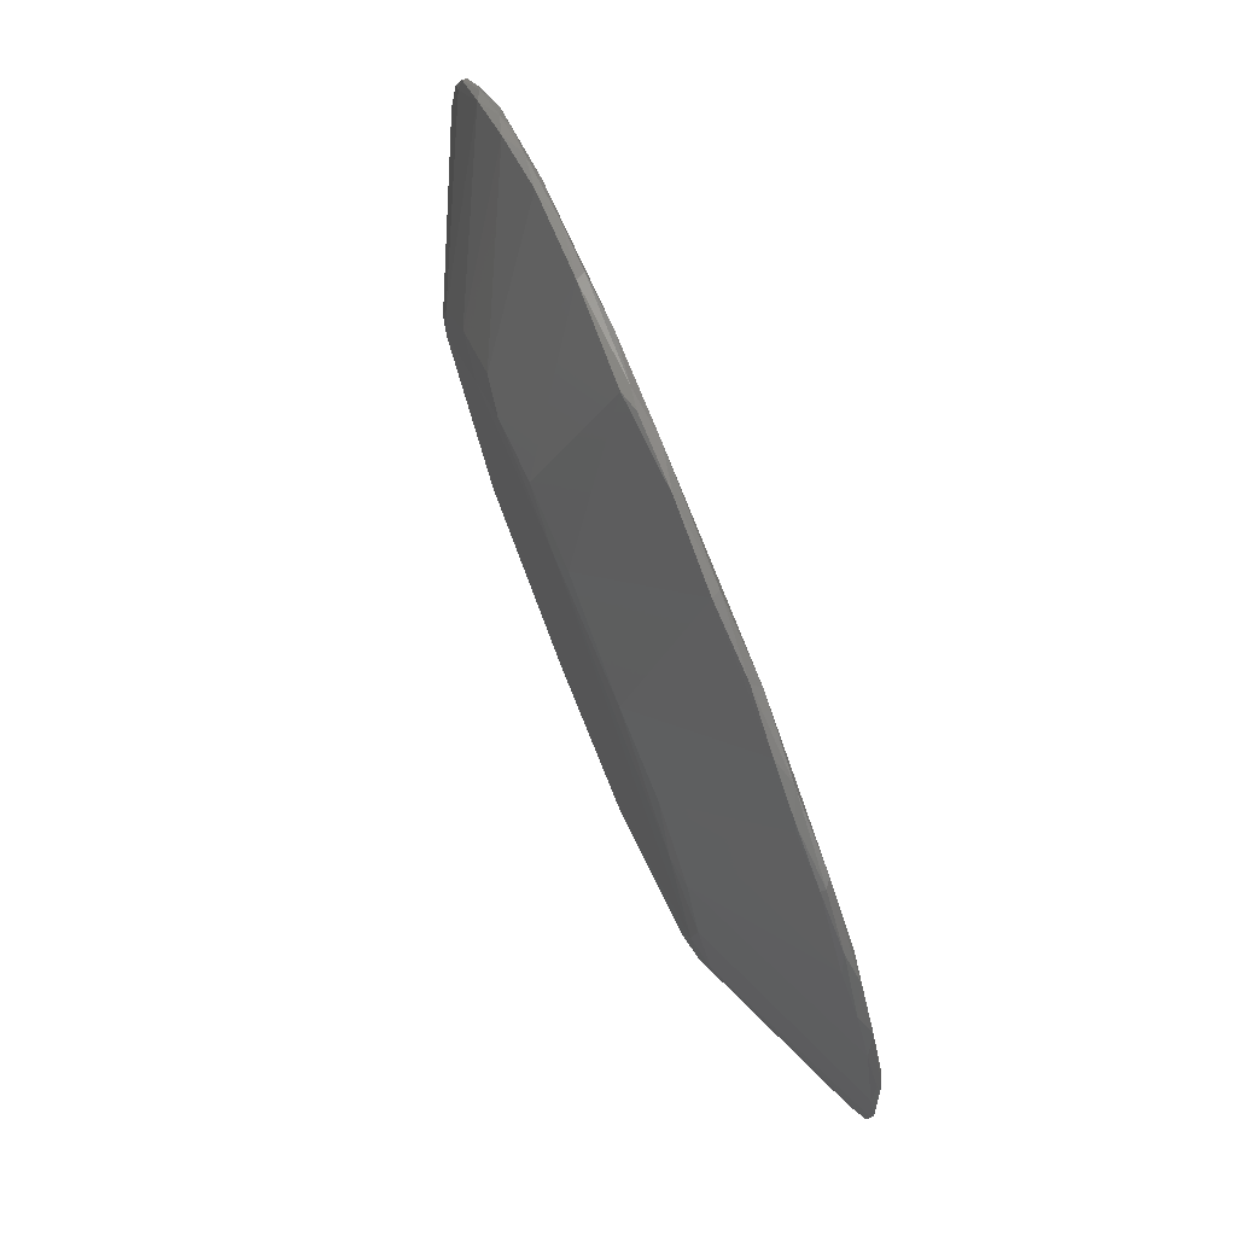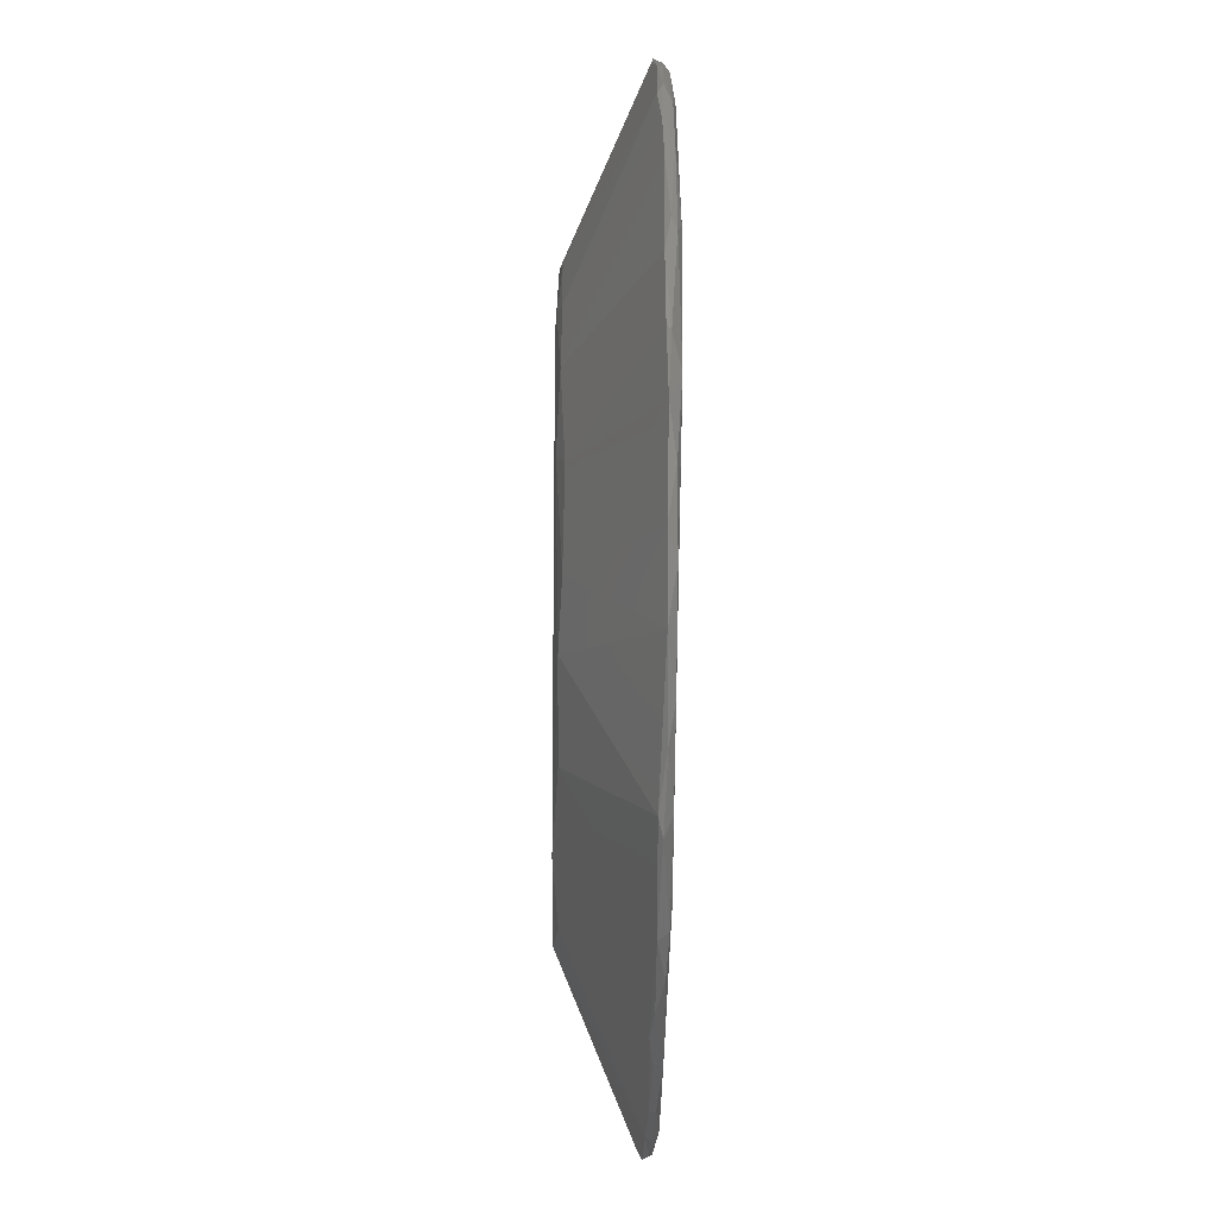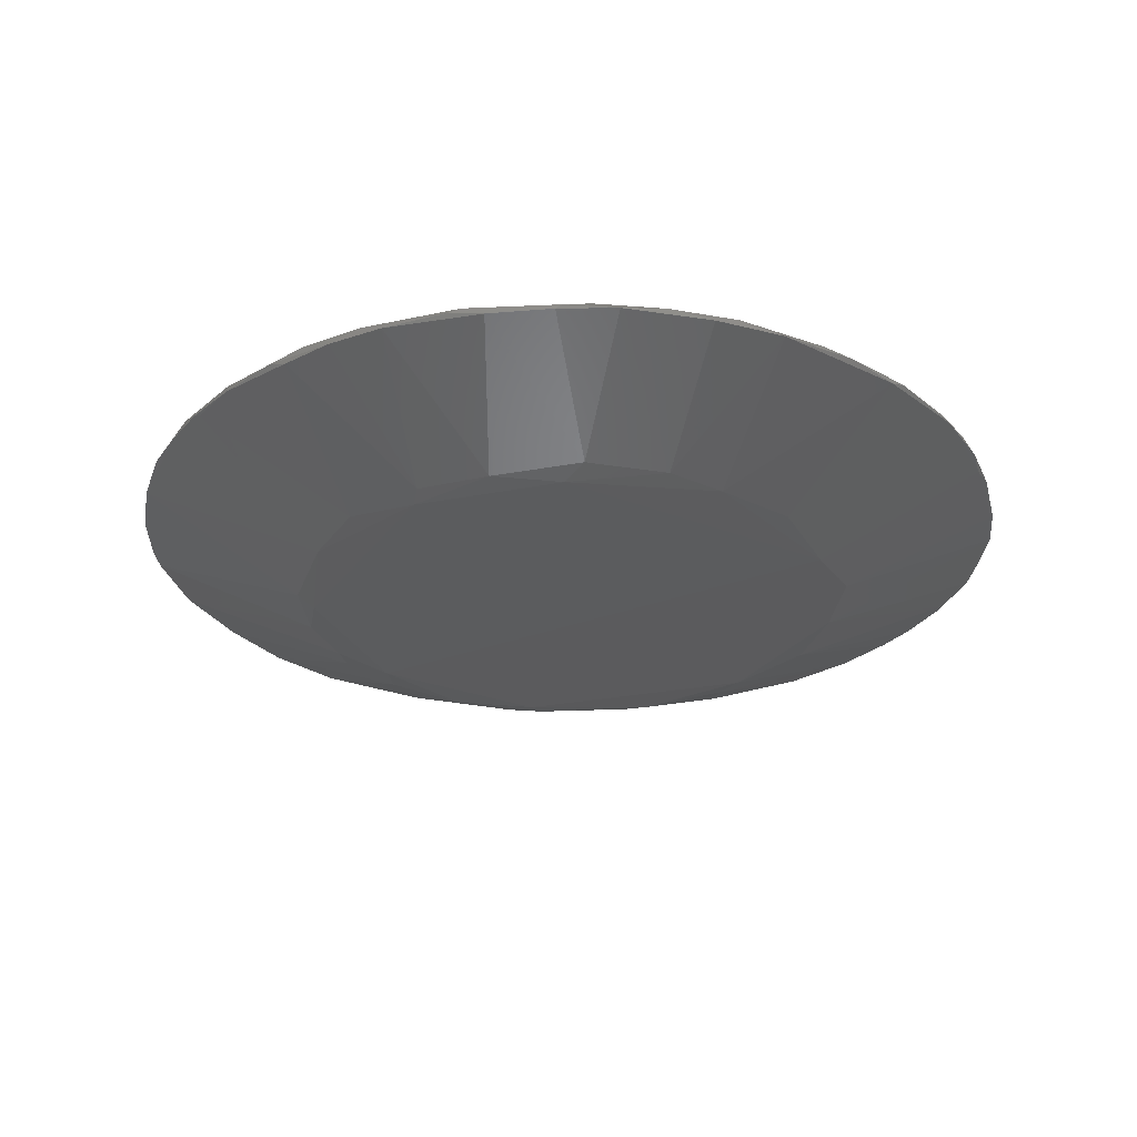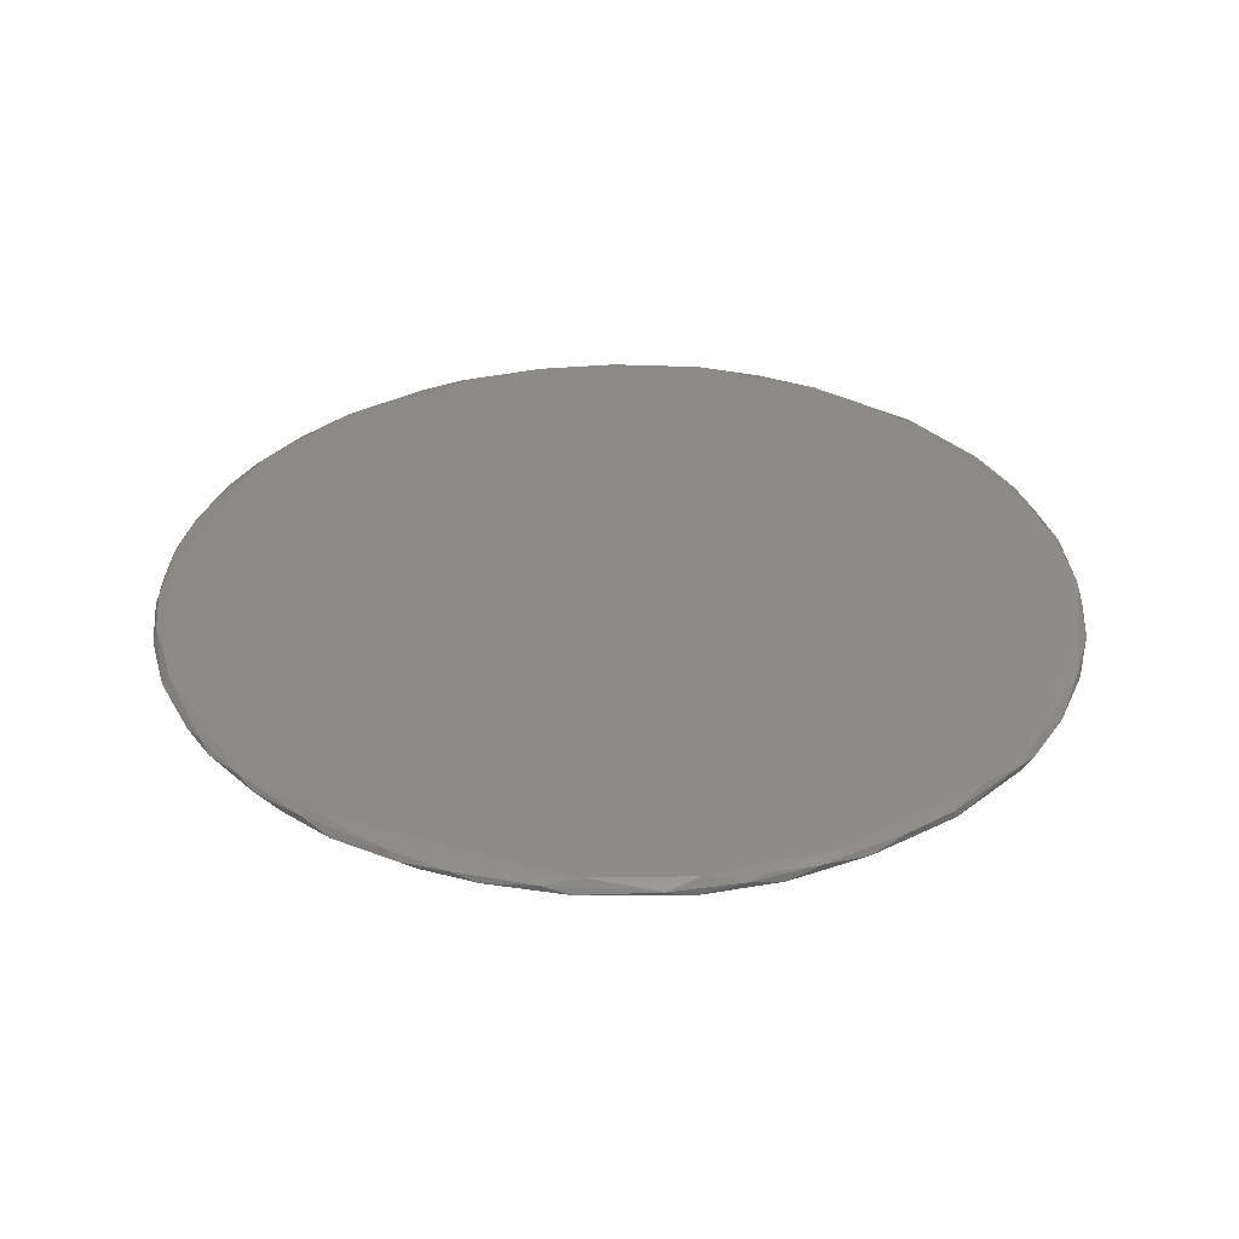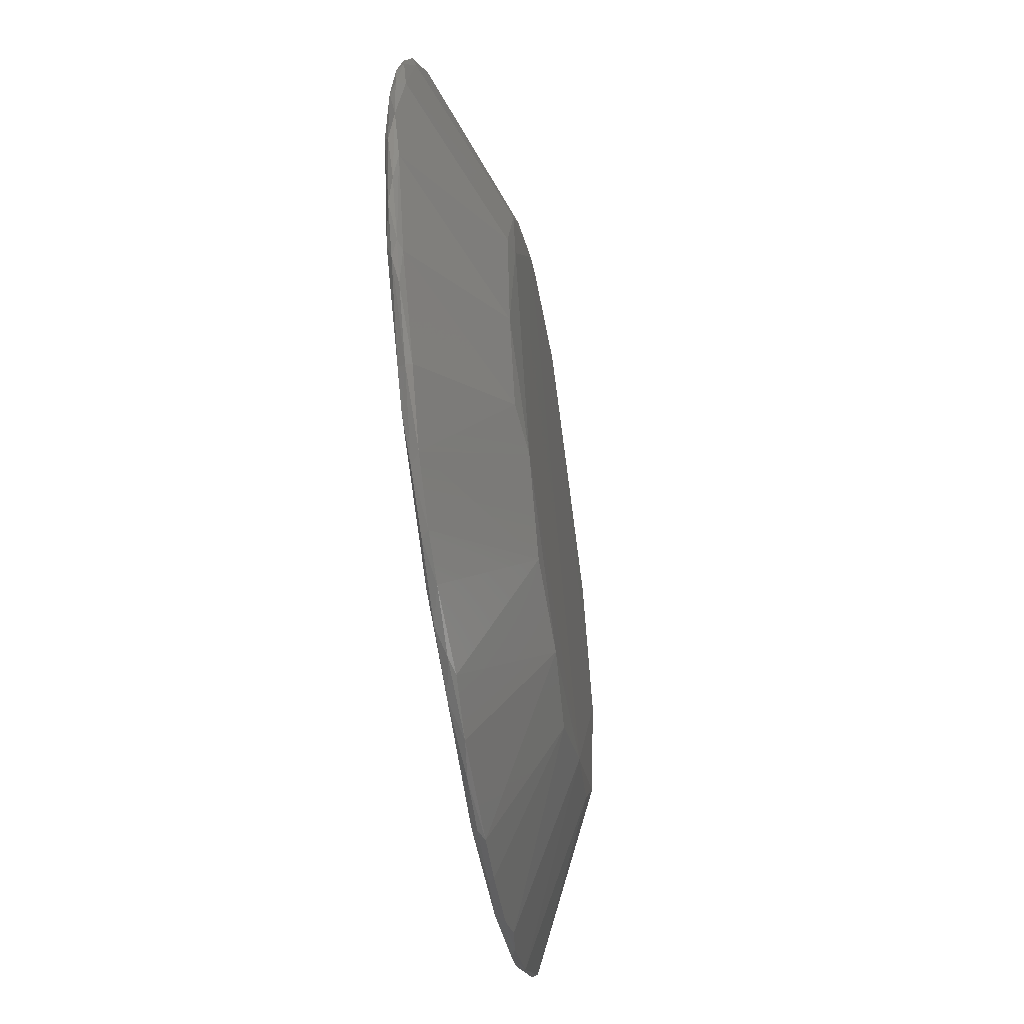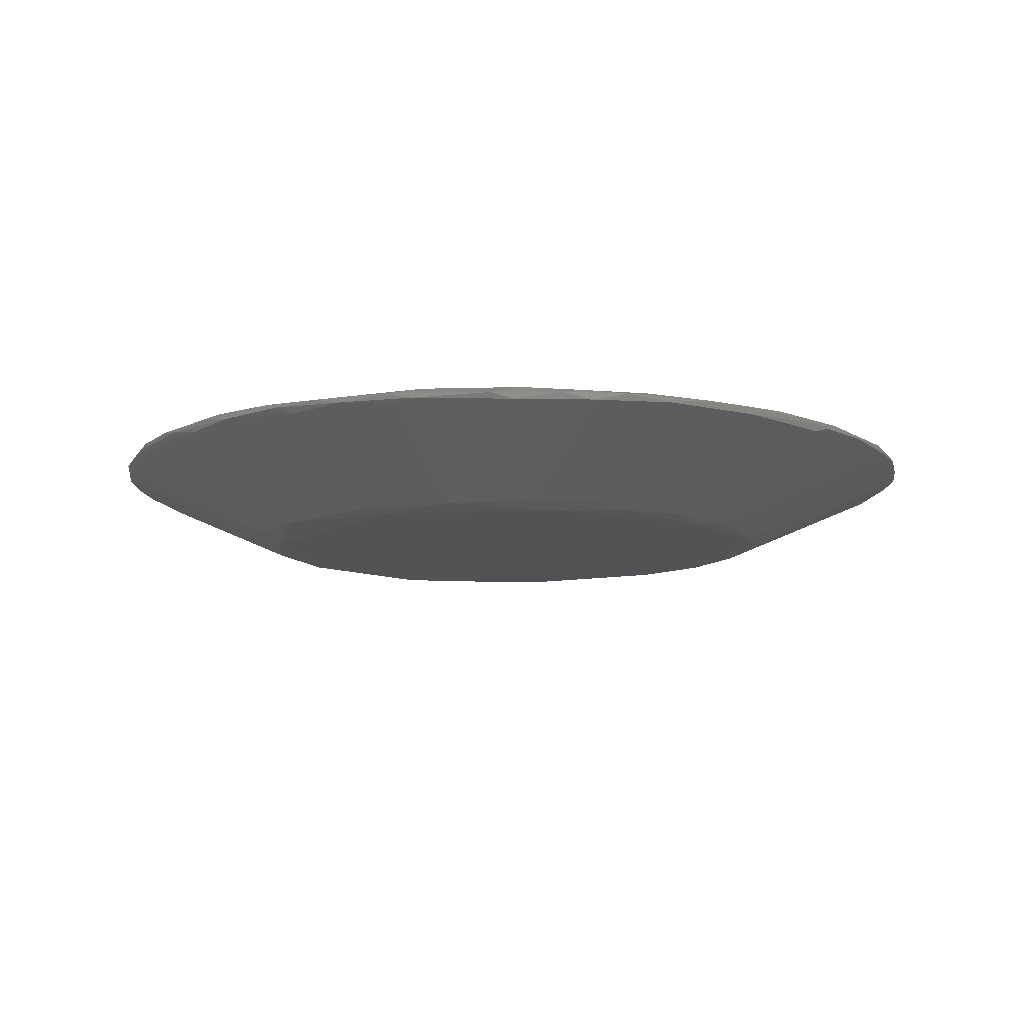
<metadata>
{"format":"stl","ext":"stl","renderer":"f3d","projection":"perspective","resolution":1024,"background":"white","views":[{"elev":78.9,"azim":-112.1,"up":"+Y"},{"elev":-22.4,"azim":-91.2,"up":"+Y"},{"elev":-27.6,"azim":-92.3,"up":"+Z"},{"elev":34.9,"azim":119.6,"up":"+Z"},{"elev":-56.8,"azim":98.7,"up":"+Y"},{"elev":-10.3,"azim":127.2,"up":"+Z"}]}
</metadata>
<code>
# stl→obj: 129 verts, 254 faces
v -0.04532 -0.07319 -0.00285
v 0.0391 0.05719 -0.002971
v 0.04272 -0.0581 -0.002451
v -0.002876 -0.08163 -0.002408
v -0.08909 -0.1049 0.01855
v -0.06327 -0.1183 0.01774
v -0.1224 -0.06494 0.0214
v -0.0923 -0.0983 0.02158
v -0.1391 -0.001052 0.02254
v 0.02012 0.1246 0.02239
v -0.05705 0.1192 0.0226
v 0.06158 0.1046 0.02288
v 0.1096 0.04699 0.02214
v 0.1033 0.05504 0.0235
v 0.1159 0.02521 0.02214
v 0.09595 0.07371 0.02122
v -0.1301 -0.05319 0.01947
v -0.08344 -0.04035 -0.001963
v -0.11 -0.08522 0.01811
v 0.1149 -0.01496 0.0236
v -0.1091 0.08067 0.02306
v 0.02248 -0.07607 -0.001727
v 0.07272 -0.09927 0.01955
v 0.04628 -0.1165 0.01922
v 0.02496 -0.1239 0.01803
v 0.07827 -0.0909 0.0229
v 0.04436 -0.1147 0.0222
v 0.006867 0.1286 0.01828
v 0.006863 0.1291 0.02054
v 0.03314 0.1224 0.01949
v 0.008053 0.08009 -0.00191
v 0.1159 0.01609 0.01912
v 0.0715 0.005843 -0.001202
v 0.06397 0.03397 -0.001652
v 0.1068 0.04923 0.01907
v 0.1185 -0.007997 0.02066
v -0.1343 -0.04061 0.02148
v -0.1372 -0.03377 0.0193
v 0.04707 0.1158 0.02195
v 0.05794 0.1103 0.02011
v 0.03623 0.07031 -0.000803
v 0.07626 0.09628 0.0195
v -0.1416 0.006883 0.02032
v -0.1416 -0.008404 0.01964
v -0.1361 0.03334 0.022
v -0.03696 0.1272 0.02139
v -0.05558 0.1227 0.02013
v 0.03015 -0.1237 0.01924
v 0.107 0.05416 0.02028
v -0.01355 0.0829 -0.001689
v -0.01706 0.1306 0.01972
v -0.07617 0.1121 0.02165
v -0.07008 0.116 0.01942
v 0.09174 0.07912 0.01928
v -0.06904 -0.06058 -0.001717
v -0.1151 0.07665 0.02223
v -0.1256 0.06029 0.02215
v -0.02102 -0.1304 0.01826
v -0.00192 -0.1304 0.01963
v -0.01782 -0.1305 0.01974
v -0.08827 0.004184 -0.002731
v -0.06351 0.06481 -0.001412
v -0.08055 0.04533 -0.001463
v -0.1122 0.08111 0.01885
v -0.03682 -0.1277 0.0201
v -0.05351 -0.122 0.02106
v -0.05573 -0.1224 0.01865
v -0.1083 -0.08432 0.02134
v -0.08924 0.02516 -0.001853
v -0.1381 0.02721 0.01918
v -0.1293 0.05447 0.01972
v -0.09604 -0.00106 -0.000755
v -0.08439 0.107 0.01877
v -0.04306 0.07507 -0.00213
v -0.0718 -0.1155 0.01871
v -0.07876 -0.1106 0.02066
v 0.1143 0.03301 0.02051
v 0.1182 0.01173 0.02129
v -0.02553 -0.084 -0.001279
v 0.1002 -0.06625 0.02056
v 0.1038 -0.05896 0.02211
v 0.08797 -0.0841 0.02065
v -0.107 -0.08914 0.0193
v 0.05169 0.05537 -0.001176
v -0.0186 -0.1283 0.02141
v 0.01917 -0.1256 0.02114
v 0.009177 -0.1288 0.01847
v -0.03805 0.1277 0.01924
v -0.005403 0.1287 0.02199
v 0.0342 0.1218 0.02172
v 0.06851 0.1026 0.02183
v 0.07837 0.09277 0.02245
v -0.1186 -0.07349 0.01995
v 0.0548 -0.05304 -0.000599
v 0.06667 -0.02965 -0.001072
v 0.1038 -0.05651 0.01931
v -0.1214 0.06891 0.01957
v 0.1062 -0.0549 0.02048
v -0.1392 -0.0211 0.0213
v 0.08305 0.08956 0.02143
v 0.1148 -0.0255 0.01958
v 0.1134 -0.03518 0.02103
v -0.1092 0.08558 0.02045
v -0.09653 0.09831 0.02086
v -0.03545 -0.1282 0.01848
v 0.1165 -0.01858 0.02235
v -0.00753 0.07824 -0.002962
v -0.09436 0.0981 0.02247
v -0.09175 -0.02493 -0.001158
v 0.05768 -0.1102 0.01952
v 0.05574 -0.1104 0.0215
v 0.08719 -0.08303 0.01902
v 0.03699 -0.1199 0.02146
v 0.06539 0.009288 -0.00243
v -0.07354 0.04635 -0.002672
v 0.1106 -0.04266 0.02239
v 0.104 -0.05341 0.02348
v 0.1172 0.00729 0.02289
v 0.06963 -0.1004 0.02195
v 0.08855 0.07959 0.02324
v -0.08312 0.1088 0.0192
v 0.001609 0.1301 0.01967
v -0.1359 0.03671 0.02069
v -0.08918 -0.103 0.02113
v 0.02584 0.07212 -0.002382
v -0.133 0.03585 0.023
v -0.1412 0.0087 0.01923
v 0.08657 -0.08273 0.02276
v -0.09634 0.09833 0.01955
f 1 2 3
f 4 1 3
f 5 1 6
f 7 8 9
f 10 11 12
f 13 14 15
f 13 16 14
f 17 18 19
f 20 14 21
f 22 3 23
f 22 24 25
f 22 25 4
f 22 4 3
f 26 9 8
f 26 8 27
f 28 29 30
f 28 30 31
f 32 33 34
f 32 34 35
f 32 36 33
f 37 38 17
f 37 17 7
f 37 7 9
f 39 10 12
f 39 40 30
f 41 40 42
f 43 44 9
f 43 9 45
f 46 47 11
f 48 25 24
f 49 16 13
f 50 51 28
f 50 28 31
f 52 11 47
f 52 47 53
f 54 16 49
f 54 49 35
f 54 35 34
f 55 19 18
f 55 18 1
f 55 1 5
f 55 5 19
f 56 57 21
f 58 59 60
f 61 1 18
f 62 63 64
f 65 66 67
f 68 8 7
f 69 70 71
f 69 71 63
f 69 61 72
f 69 72 70
f 73 74 62
f 75 6 67
f 75 67 66
f 75 66 76
f 75 76 5
f 75 5 6
f 77 32 35
f 77 35 49
f 77 49 13
f 77 13 15
f 78 36 32
f 78 32 77
f 78 77 15
f 79 4 58
f 79 6 1
f 79 1 4
f 80 81 82
f 83 19 5
f 84 41 42
f 84 42 54
f 84 54 34
f 84 34 2
f 85 60 59
f 85 59 86
f 85 86 27
f 85 27 8
f 85 8 66
f 85 66 65
f 85 65 60
f 87 25 48
f 87 48 86
f 87 86 59
f 87 59 58
f 87 58 4
f 87 4 25
f 88 51 50
f 88 50 74
f 88 74 53
f 88 53 47
f 88 47 46
f 88 46 51
f 89 51 46
f 89 46 11
f 89 11 10
f 89 10 29
f 90 10 39
f 90 39 30
f 90 30 29
f 90 29 10
f 91 40 39
f 91 39 12
f 91 12 92
f 91 42 40
f 93 7 17
f 93 17 19
f 93 19 83
f 93 83 68
f 93 68 7
f 94 3 95
f 94 95 96
f 94 23 3
f 97 71 57
f 97 57 56
f 97 64 63
f 97 63 71
f 98 81 80
f 98 80 96
f 99 44 38
f 99 38 37
f 99 37 9
f 99 9 44
f 100 42 91
f 100 91 92
f 100 16 54
f 100 54 42
f 101 102 98
f 101 98 96
f 101 96 95
f 101 95 33
f 101 33 36
f 101 36 102
f 103 64 97
f 103 97 56
f 103 56 104
f 105 58 60
f 105 60 65
f 105 65 67
f 105 67 6
f 105 6 79
f 105 79 58
f 106 102 36
f 107 74 50
f 107 50 31
f 107 2 1
f 107 1 61
f 108 21 11
f 108 11 52
f 108 52 104
f 108 104 56
f 108 56 21
f 109 72 61
f 109 61 18
f 109 18 17
f 109 17 38
f 109 38 44
f 109 44 72
f 110 111 24
f 110 24 22
f 110 22 23
f 112 82 23
f 112 23 94
f 112 94 96
f 112 96 80
f 112 80 82
f 113 86 48
f 113 48 24
f 113 24 111
f 113 111 27
f 113 27 86
f 114 2 34
f 114 34 33
f 114 33 95
f 114 95 3
f 114 3 2
f 115 74 107
f 115 107 61
f 115 61 69
f 115 69 63
f 115 63 62
f 115 62 74
f 116 117 81
f 116 81 98
f 116 98 102
f 116 102 106
f 116 106 20
f 116 20 117
f 118 20 106
f 118 106 36
f 118 36 78
f 118 78 15
f 118 15 14
f 118 14 20
f 119 26 27
f 119 27 111
f 119 111 110
f 119 110 23
f 119 23 82
f 119 82 26
f 120 16 100
f 120 100 92
f 120 92 12
f 120 12 11
f 120 11 21
f 120 21 14
f 120 14 16
f 121 53 74
f 121 74 73
f 121 104 52
f 121 52 53
f 122 29 28
f 122 28 51
f 122 51 89
f 122 89 29
f 123 70 43
f 123 43 45
f 123 45 57
f 123 57 71
f 123 71 70
f 124 5 76
f 124 76 66
f 124 66 8
f 124 8 68
f 124 68 83
f 124 83 5
f 125 31 30
f 125 30 40
f 125 40 41
f 125 41 84
f 125 84 2
f 125 2 107
f 125 107 31
f 126 21 57
f 126 57 45
f 126 45 9
f 126 9 26
f 126 26 117
f 126 117 20
f 126 20 21
f 127 44 43
f 127 43 70
f 127 70 72
f 127 72 44
f 128 81 117
f 128 117 26
f 128 26 82
f 128 82 81
f 129 104 121
f 129 121 73
f 129 73 62
f 129 62 64
f 129 64 103
f 129 103 104

</code>
